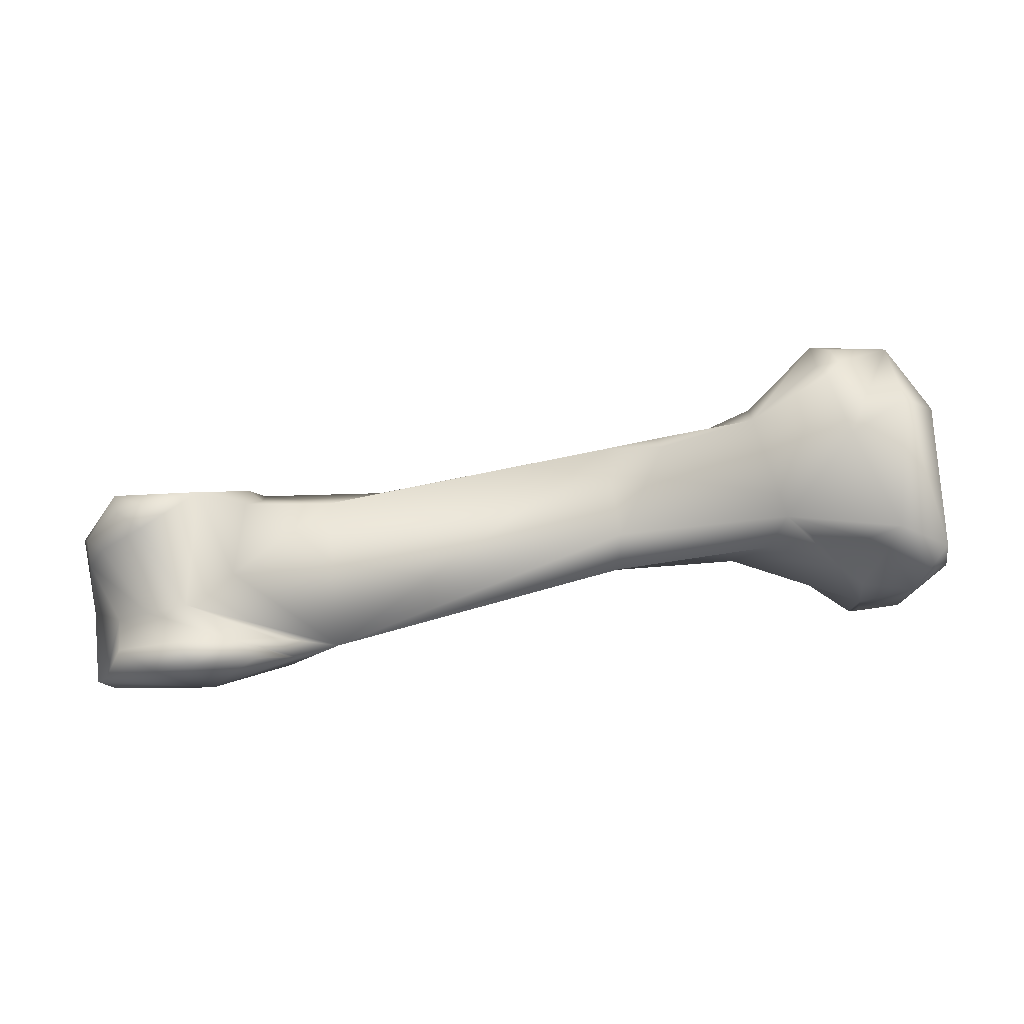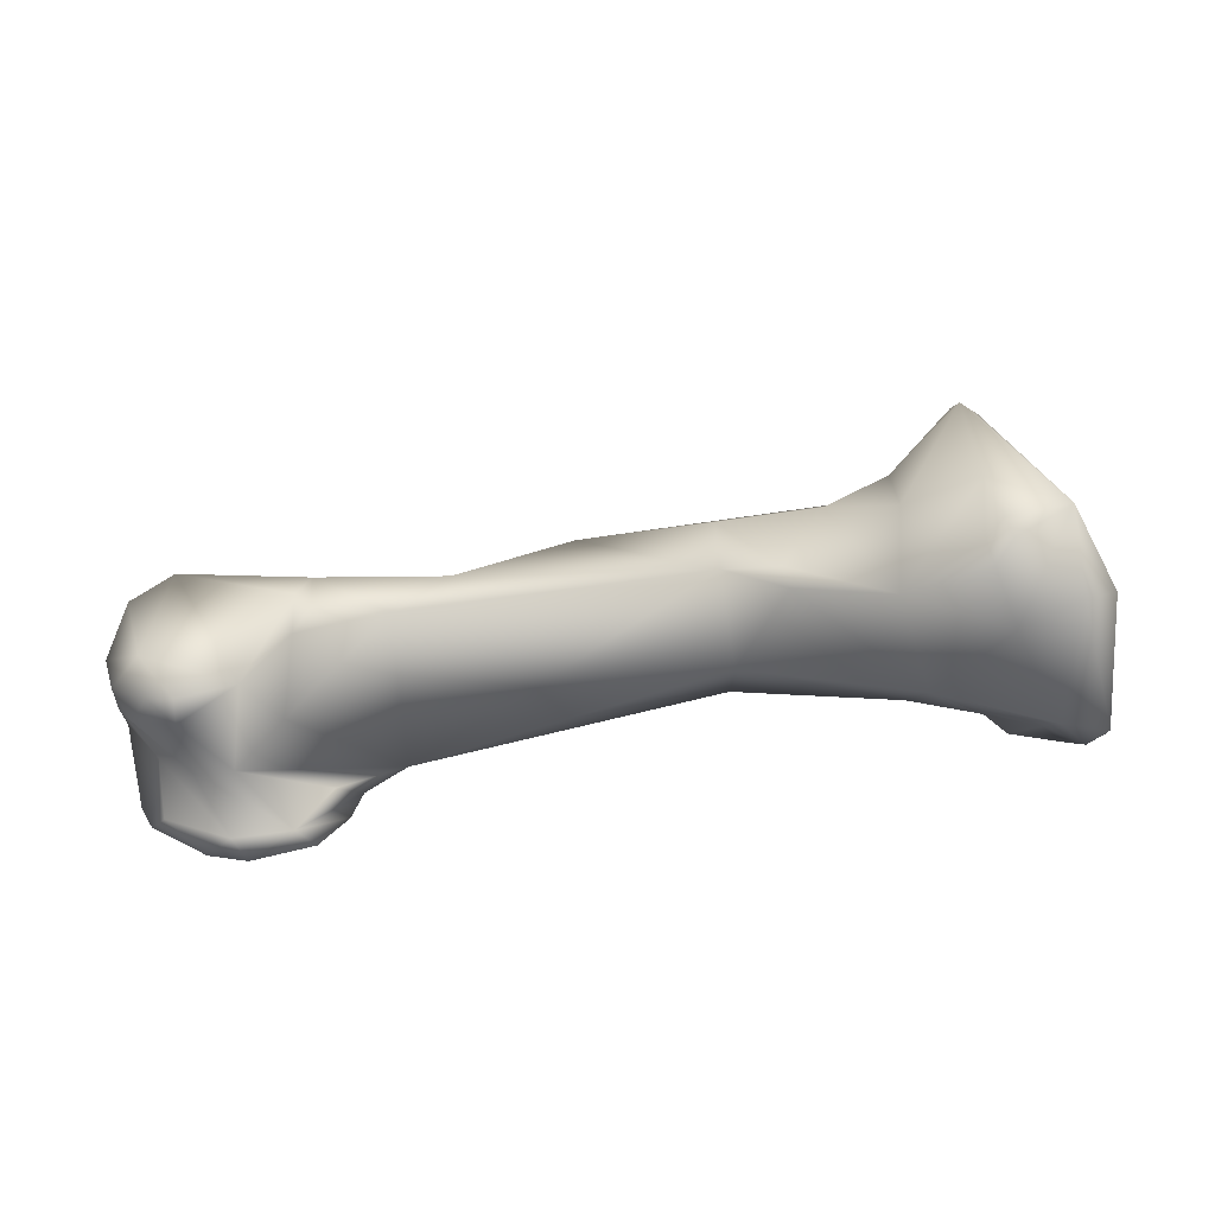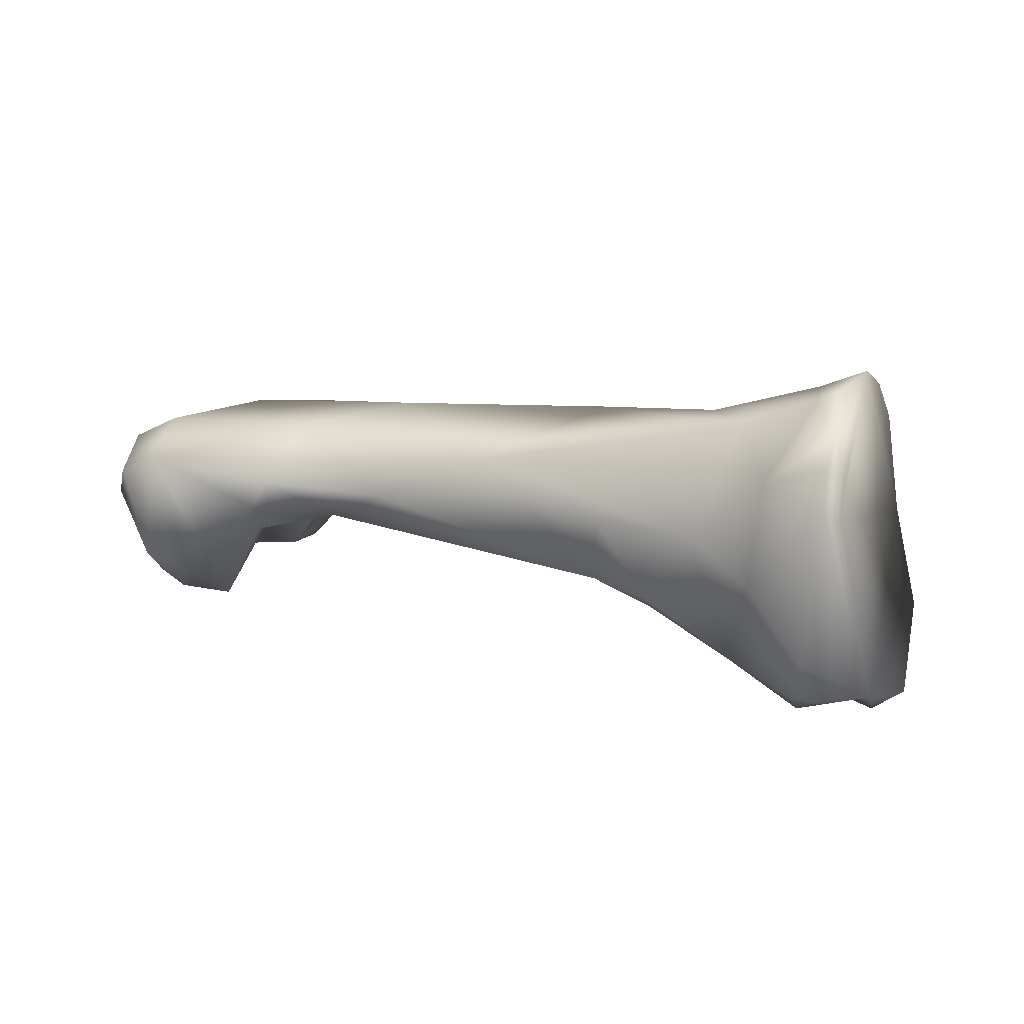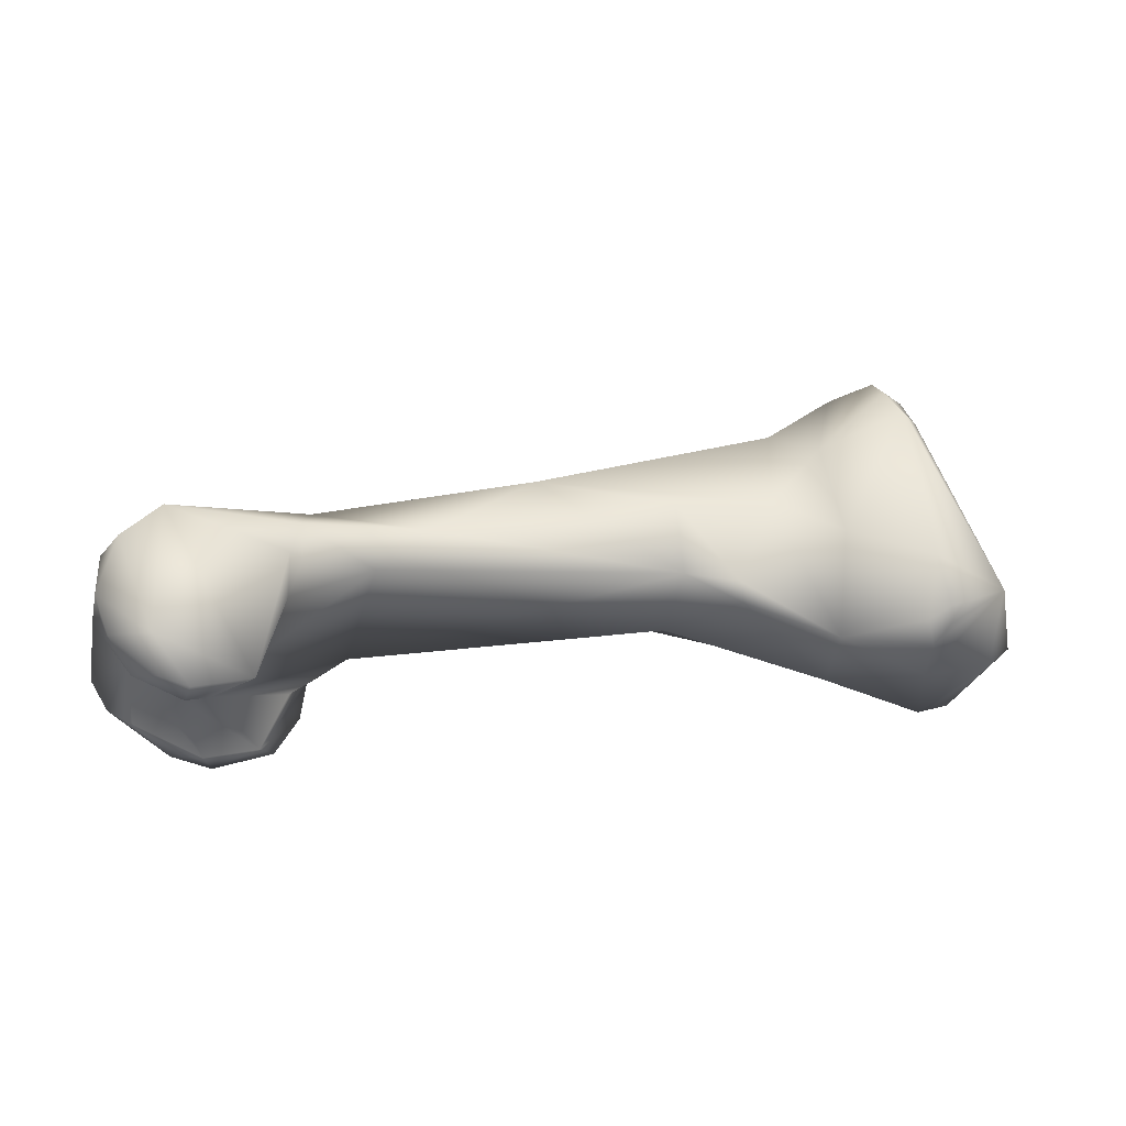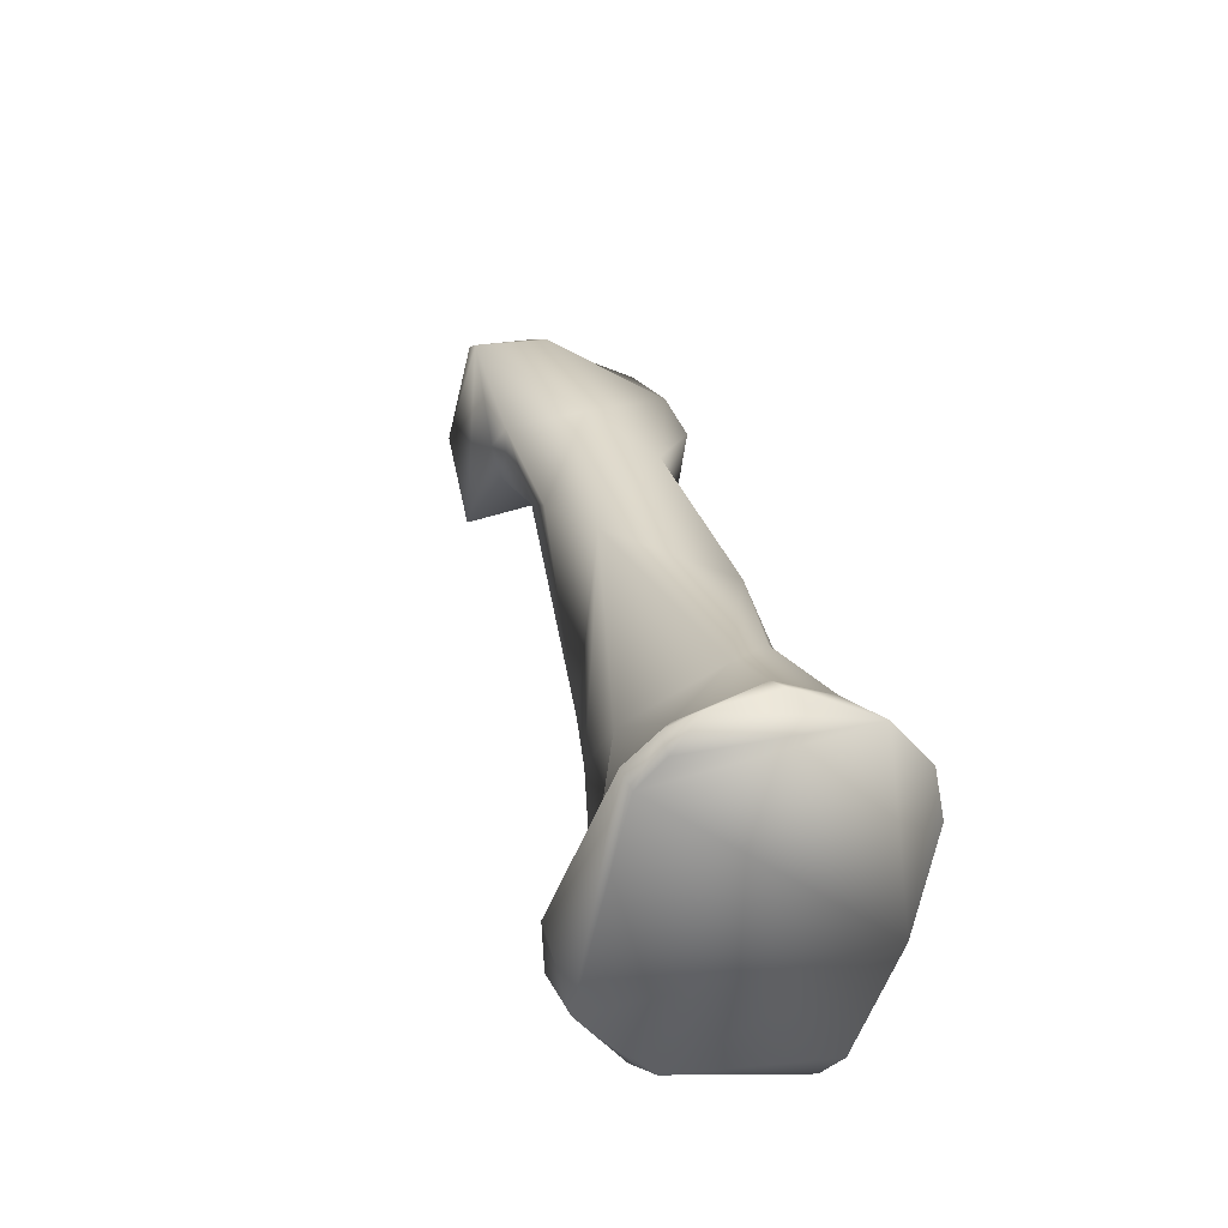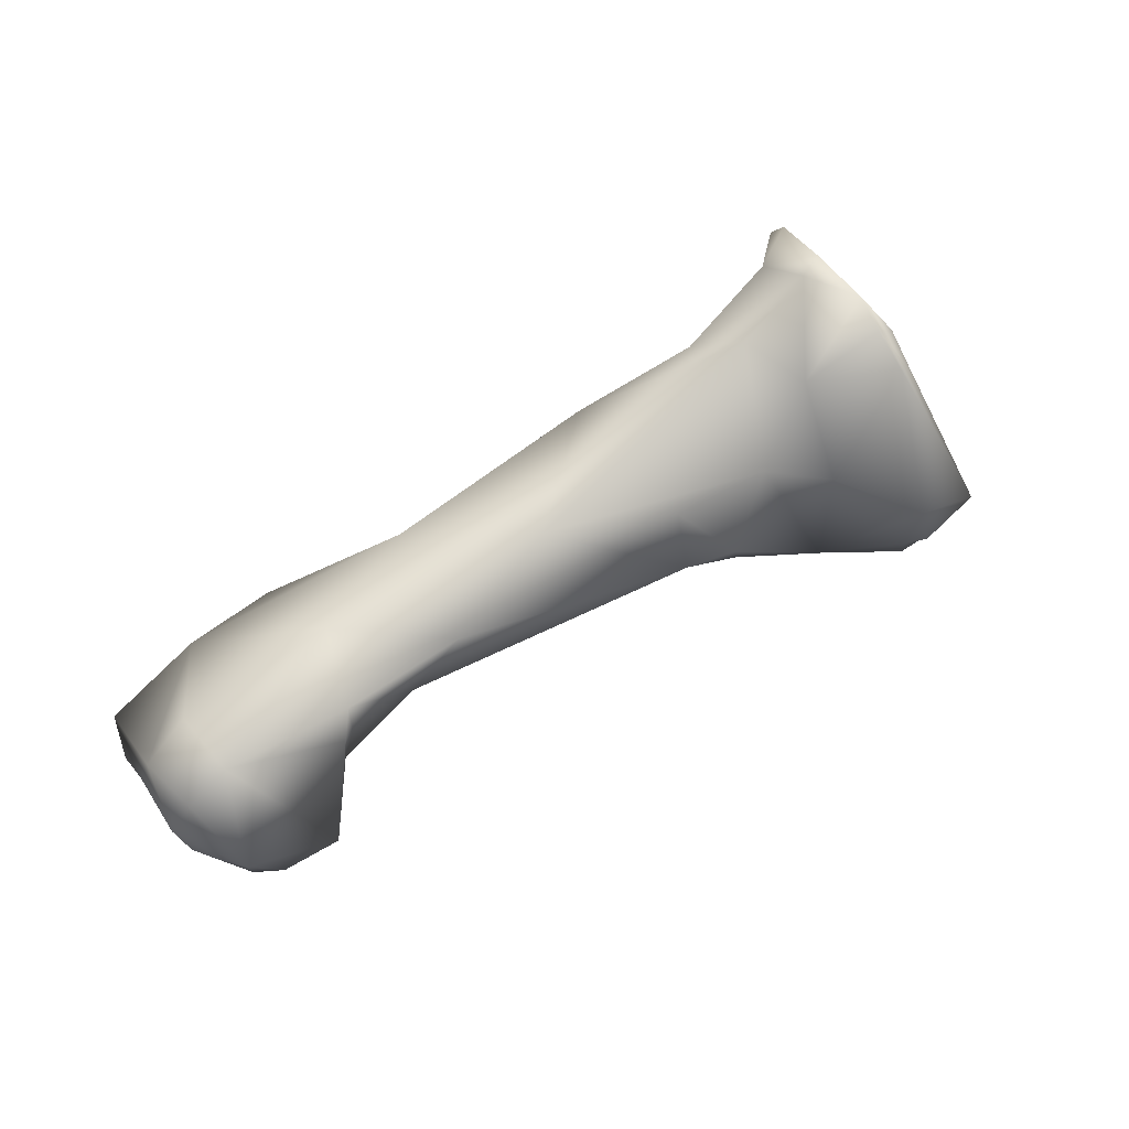
<metadata>
{"format":"obj","ext":"obj","renderer":"f3d","projection":"perspective","resolution":1024,"background":"white","views":[{"elev":-79.5,"azim":175.0,"up":"+Y"},{"elev":-40.5,"azim":173.8,"up":"+Y"},{"elev":44.8,"azim":-176.5,"up":"+Y"},{"elev":-8.9,"azim":152.6,"up":"+Y"},{"elev":42.4,"azim":-115.2,"up":"+Y"},{"elev":53.0,"azim":135.8,"up":"+Y"}]}
</metadata>
<code>
o prox_phalanx4_rvs
v -0.01712 0.00383 0.02896
v -0.01465 0.001585 0.02838
v -0.01681 0.000541 0.02693
v -0.01641 0.004653 0.03121
v -0.01897 0.006239 0.03101
v -0.01944 0.006493 0.0288
v -0.01907 0.004956 0.02646
v -0.01912 0.005904 0.02765
v -0.01123 0.001385 0.02925
v -0.006872 0.002166 0.03148
v -0.01311 -0.001366 0.0281
v -0.01646 -0.003317 0.02682
v -0.01871 -0.000585 0.02421
v -0.01547 0.003812 0.03293
v -0.01134 0.00253 0.03431
v -0.01924 0.005055 0.03305
v -0.01978 0.006605 0.03112
v -0.01977 0.005551 0.02757
v -0.02098 0.005396 0.03365
v -0.02134 -0.001683 0.02394
v -0.01968 0.004565 0.02657
v -0.01124 -0.001156 0.0287
v -0.003699 0.001496 0.03523
v -0.002824 0.0001 0.03136
v 0.000398 0.000861 0.03438
v -0.01337 -0.00211 0.02827
v -0.01997 -0.00447 0.02679
v -0.01798 -0.004436 0.03011
v -0.01893 -0.003647 0.02488
v -0.01867 -0.002772 0.02469
v -0.01915 -0.002344 0.02408
v -0.01756 0.003927 0.03323
v -0.0162 0.002449 0.03337
v -0.01754 -0.003732 0.03145
v -0.01214 -0.002611 0.03301
v -0.001884 -0.00386 0.03656
v -0.01675 1.2e-05 0.03285
v -0.02171 0.003849 0.03478
v -0.02012 0.00202 0.03392
v -0.02306 -0.001625 0.03367
v -0.01946 -0.002869 0.02443
v -0.0218 -0.004146 0.02547
v -0.02295 -0.00348 0.02581
v -0.01209 -0.002777 0.03162
v -0.000939 -0.001376 0.03168
v 0.003083 -0.001883 0.03881
v 8.3e-05 -0.001204 0.0382
v 0.001649 5.8e-05 0.03187
v 0.006156 0.000446 0.03263
v 0.005806 0.000109 0.0353
v -0.02199 -0.005471 0.02991
v -0.01948 -0.004167 0.03111
v -0.02022 -0.003685 0.03194
v -0.02096 -0.004794 0.03061
v 0.003626 -0.005569 0.03508
v 0.000438 -0.005253 0.0361
v -0.000499 -0.004795 0.0369
v 0.002177 -0.004114 0.03409
v -0.02143 -0.002398 0.0335
v -0.02233 0.002144 0.03486
v -0.02183 0.001553 0.03479
v -0.02397 -0.004603 0.03138
v -0.02298 -0.004191 0.03248
v -0.02383 -0.005086 0.03055
v 0.002095 -0.00244 0.03179
v 0.001609 -0.001207 0.03182
v 0.007457 -0.000986 0.03538
v 0.006485 -0.003263 0.03912
v 0.002778 -0.003171 0.0388
v 0.002166 -0.000989 0.03152
v 0.006744 -0.0039 0.03161
v 0.007545 -0.000642 0.03292
v 0.00347 -0.005285 0.03093
v -0.02174 -0.004868 0.03087
v -0.02331 -0.004989 0.03152
v -0.02112 -0.00399 0.03249
v 0.005037 -0.005337 0.03556
v 0.001577 -0.00722 0.03578
v 0.005359 -0.005979 0.0323
v -0.000137 -0.006053 0.03656
v 0.000837 -0.007319 0.0364
v 0.006813 -0.004863 0.03846
v 0.007395 -0.003058 0.03632
v 0.008043 -0.00252 0.03368
v 0.00297 -0.007879 0.03671
v 0.00633 -0.00592 0.038
v 0.004332 -0.007472 0.03714
v 0.006358 -0.005255 0.03199
v 0.005437 -0.005604 0.03149
v 0.007661 -0.003868 0.03338
v 0.006215 -0.00447 0.03614
v 0.003542 -0.00757 0.03594
v 0.007478 -0.003938 0.03433
v 0.006835 -0.005146 0.0334
v 0.0058 -0.006448 0.03673
f 1 2 3
f 4 1 5
f 1 6 5
f 3 7 1
f 1 4 2
f 8 6 1
f 8 1 7
f 9 2 10
f 4 10 2
f 2 11 12
f 2 12 3
f 11 2 9
f 3 13 7
f 13 3 12
f 14 15 4
f 4 15 10
f 4 5 14
f 14 5 16
f 16 5 17
f 6 17 5
f 6 8 18
f 19 17 6
f 18 19 6
f 20 21 7
f 13 20 7
f 8 7 21
f 8 21 18
f 22 9 10
f 9 22 11
f 15 23 10
f 24 10 25
f 25 10 23
f 10 24 22
f 11 22 26
f 26 12 11
f 27 12 28
f 12 26 28
f 29 12 27
f 30 12 29
f 13 12 30
f 31 13 30
f 31 20 13
f 14 16 32
f 15 14 33
f 14 32 33
f 34 35 15
f 15 35 36
f 36 23 15
f 37 15 33
f 15 37 34
f 38 39 16
f 39 32 16
f 17 19 16
f 38 16 19
f 19 18 21
f 21 40 19
f 38 19 40
f 41 20 31
f 29 27 20
f 27 42 20
f 43 20 42
f 29 20 41
f 21 20 40
f 20 43 40
f 22 44 26
f 22 45 36
f 22 36 44
f 45 22 24
f 23 46 25
f 47 46 23
f 36 47 23
f 48 24 25
f 45 24 48
f 48 25 49
f 25 50 49
f 50 25 46
f 26 44 28
f 28 51 27
f 27 51 42
f 52 28 53
f 34 28 44
f 54 28 52
f 34 53 28
f 28 54 51
f 30 29 41
f 31 30 41
f 39 37 32
f 33 32 37
f 53 34 37
f 35 34 44
f 35 44 36
f 36 55 56
f 57 36 56
f 36 57 47
f 45 58 36
f 58 55 36
f 37 39 59
f 37 59 53
f 60 61 38
f 39 38 61
f 60 38 40
f 39 61 59
f 40 43 62
f 60 40 59
f 40 63 59
f 62 63 40
f 51 64 42
f 43 42 64
f 62 43 64
f 65 58 45
f 65 45 66
f 45 48 66
f 67 50 46
f 68 67 46
f 69 68 46
f 47 69 46
f 69 47 57
f 70 66 48
f 70 48 49
f 71 49 72
f 73 49 71
f 73 70 49
f 67 72 49
f 50 67 49
f 74 75 51
f 51 75 64
f 74 51 54
f 74 54 52
f 74 52 53
f 76 53 59
f 76 74 53
f 77 78 55
f 58 73 55
f 78 56 55
f 77 55 79
f 55 73 79
f 56 78 57
f 80 57 78
f 81 69 57
f 57 80 81
f 65 73 58
f 76 59 63
f 61 60 59
f 75 62 64
f 75 63 62
f 63 74 76
f 63 75 74
f 65 66 70
f 73 65 70
f 68 82 67
f 82 83 67
f 84 72 67
f 67 83 84
f 69 82 68
f 85 69 81
f 86 82 69
f 87 86 69
f 85 87 69
f 71 88 89
f 84 71 72
f 71 89 73
f 71 84 90
f 88 71 90
f 79 73 89
f 77 91 92
f 77 92 78
f 91 77 93
f 93 77 94
f 77 79 94
f 80 78 81
f 85 81 78
f 85 78 92
f 94 79 88
f 89 88 79
f 82 91 83
f 82 86 91
f 93 83 91
f 93 84 83
f 90 84 93
f 92 87 85
f 87 95 86
f 91 86 95
f 95 87 92
f 88 90 94
f 90 93 94
f 95 92 91

</code>
